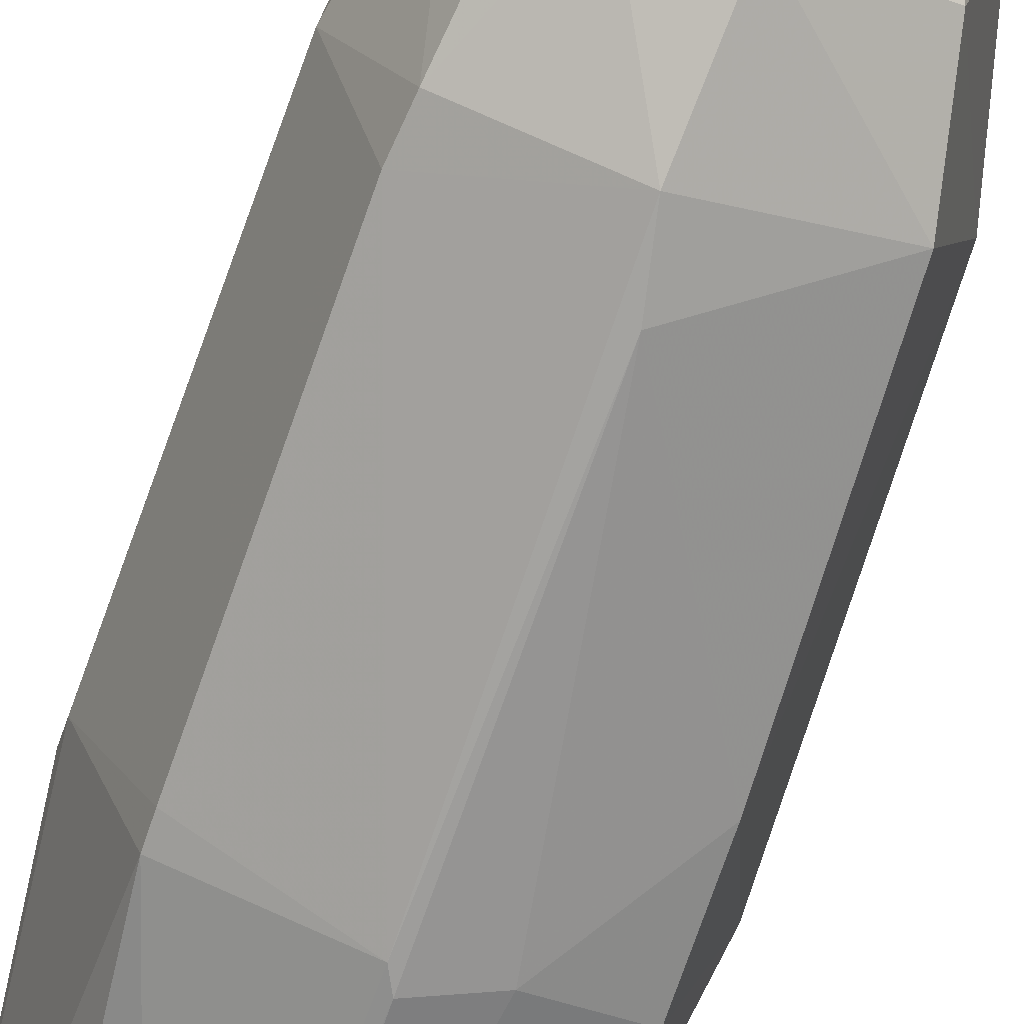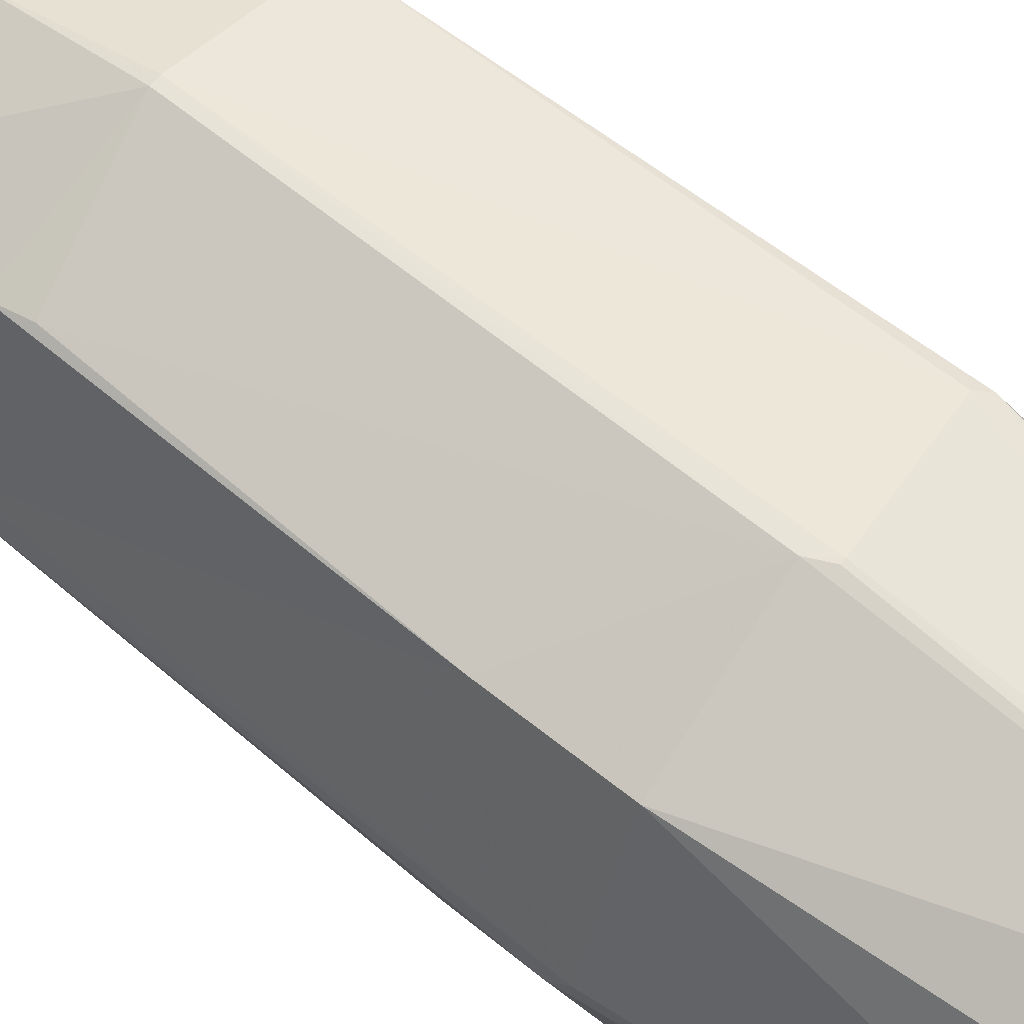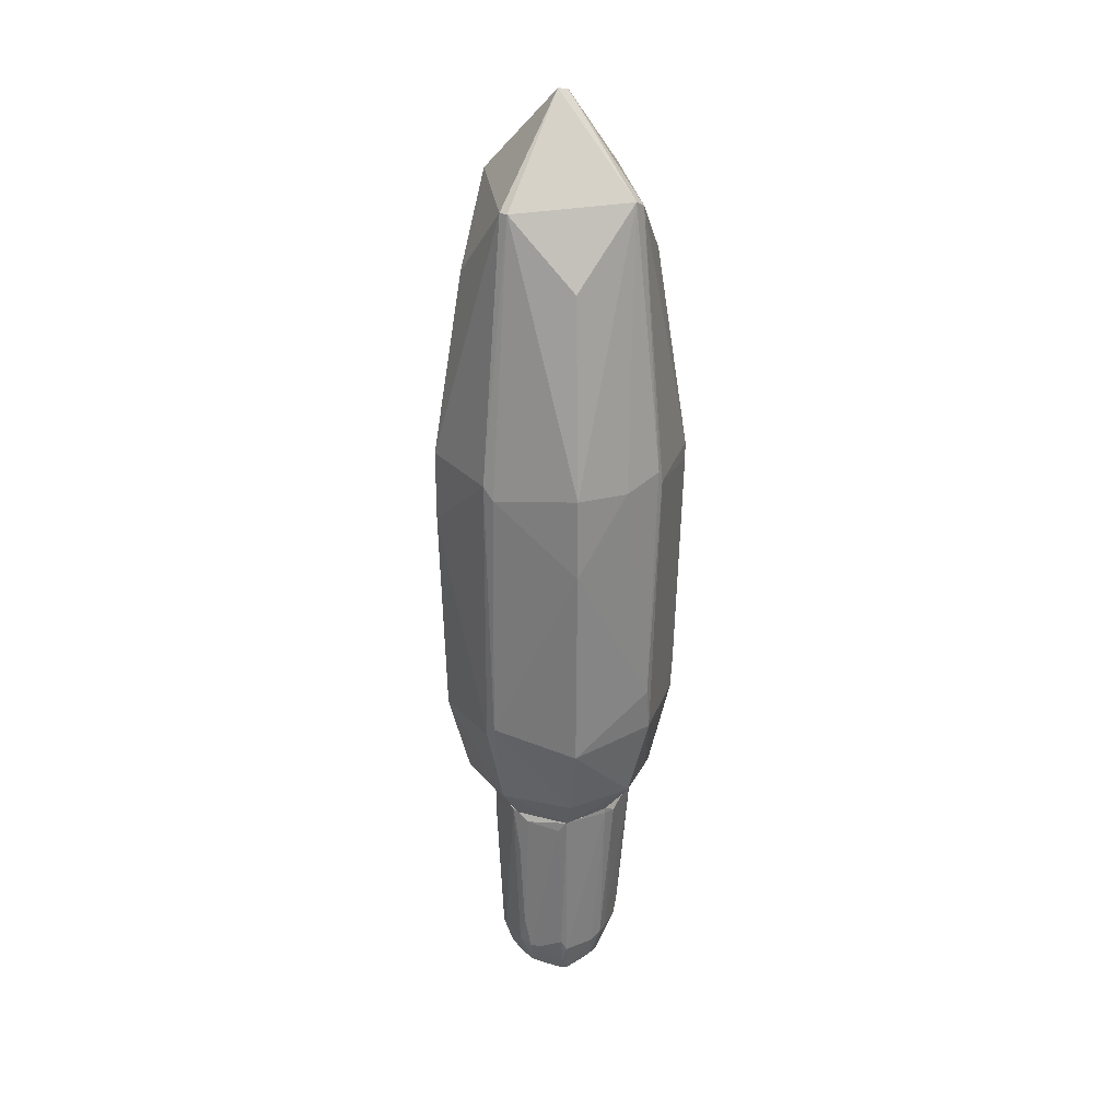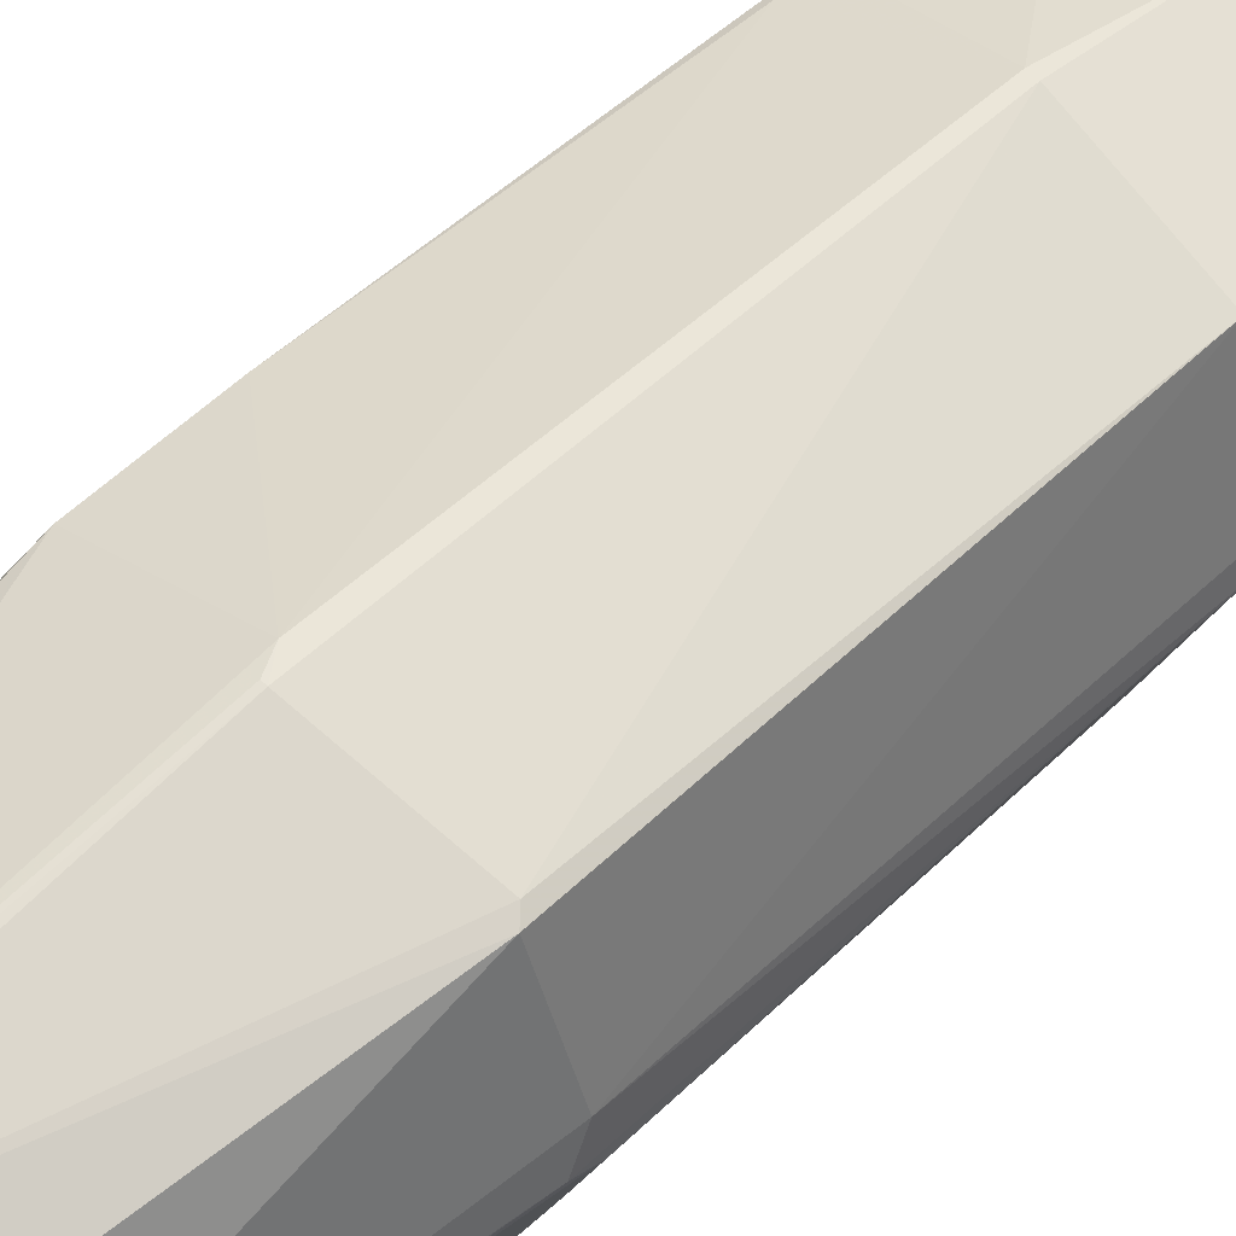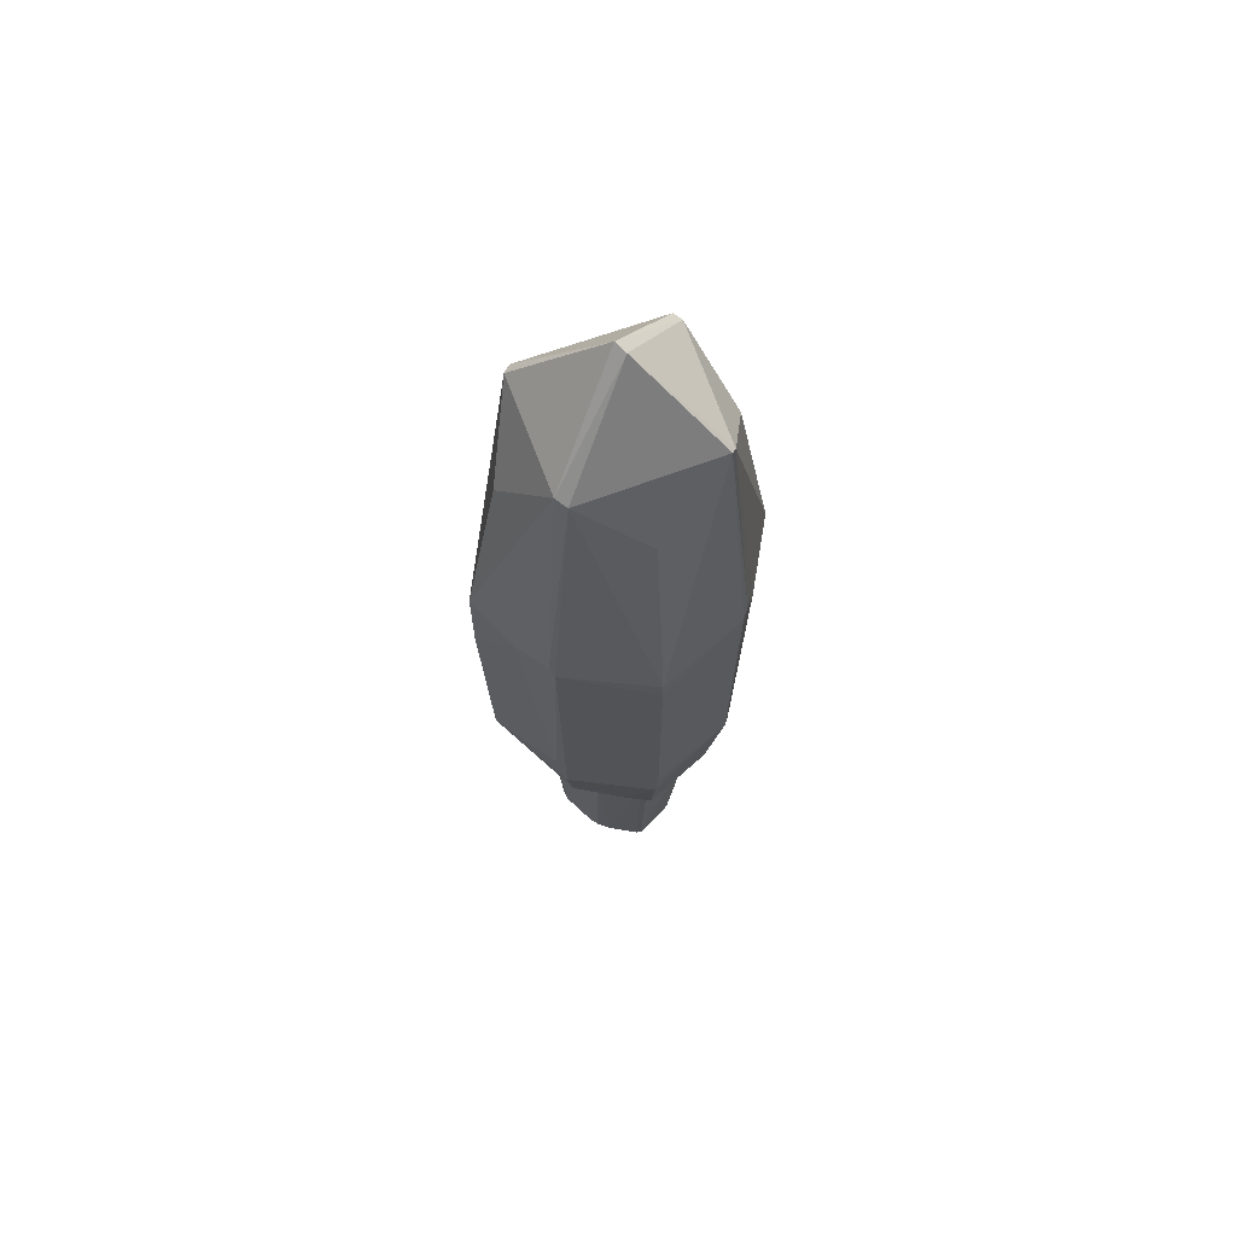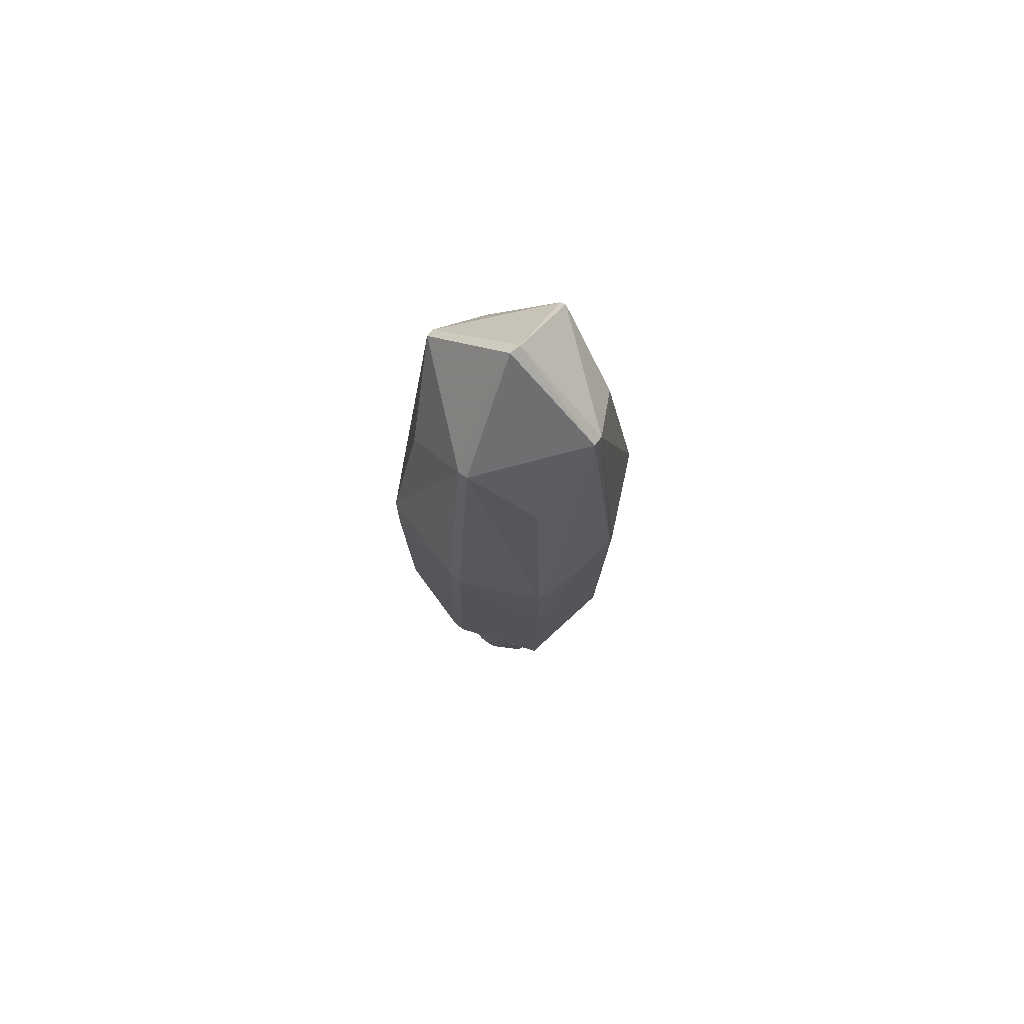
<metadata>
{"format":"obj","ext":"obj","renderer":"f3d","projection":"perspective","resolution":1024,"background":"white","views":[{"elev":-69.9,"azim":-18.5,"up":"+Z"},{"elev":62.6,"azim":129.5,"up":"+Z"},{"elev":26.6,"azim":127.9,"up":"+Y"},{"elev":58.5,"azim":-133.7,"up":"+Z"},{"elev":65.7,"azim":-152.7,"up":"+Y"},{"elev":73.3,"azim":123.0,"up":"+Y"}]}
</metadata>
<code>
o convex_0
v 0.5649 -3.184 0.02426
v -0.6346 -2.834 -0.0256
v -0.6346 -2.834 -0.000613
v -0.2847 -4.508 0.2241
v -0.009933 -4.208 -0.4503
v -0.03482 -2.759 0.574
v 0.06498 -2.759 -0.5504
v 0.365 -4.408 0.2991
v 0.365 -4.383 -0.3004
v -0.3846 -4.258 -0.3254
v 0.4649 -2.759 -0.4254
v 0.4149 -2.759 0.4241
v -0.4846 -2.759 -0.4253
v -0.4846 -2.759 0.424
v 0.01496 -4.258 0.449
v -0.4846 -4.258 0.02426
v 0.5149 -4.233 -0.05058
v 0.115 -4.508 -0.3255
v -0.3347 -4.283 0.349
v 0.4149 -4.183 0.3492
v 0.5649 -2.759 0.0991
v 0.4149 -4.483 0.02426
v -0.3097 -4.458 -0.2504
v 0.365 -4.233 -0.3505
v 0.06498 -4.483 0.374
v -0.05983 -2.834 -0.5504
v -0.4096 -4.033 -0.3504
v -0.08484 -2.784 0.574
v 0.3399 -2.834 0.4741
v 0.115 -4.233 0.449
v 0.5149 -4.208 0.07412
v 0.5649 -2.834 -0.07556
v -0.5096 -2.834 0.374
v 0.4149 -4.133 -0.3255
v 0.3399 -4.508 -0.2256
v -0.08484 -4.483 -0.3504
v -0.6346 -2.759 -0.05058
v -0.3597 -4.483 -0.05058
v -0.4346 -2.784 -0.4503
v -0.1097 -4.233 -0.4253
v -0.2348 -4.508 0.2991
v -0.2847 -4.258 0.374
v -0.4846 -4.233 -0.0256
v 0.06498 -2.809 -0.5504
v 0.08998 -4.258 -0.4253
v 0.4899 -2.859 -0.3505
v 0.2899 -4.508 -0.3004
v -0.6346 -2.809 0.02426
v 0.4399 -4.183 0.2991
v -0.5096 -2.784 -0.3754
v -0.4846 -2.809 0.424
v 0.4149 -2.934 0.4241
v 0.03997 -4.458 -0.3754
v 0.5399 -3.958 -0.000613
v -0.4096 -4.208 -0.3004
v 0.4399 -4.458 -0.0256
v -0.03482 -2.809 0.574
v 0.4899 -4.233 -0.1255
v -0.3846 -4.458 0.04924
v -0.03482 -4.183 0.449
v 0.3898 -4.458 0.1742
v -0.3597 -4.233 -0.3504
v -0.6346 -2.784 -0.05058
v -0.4096 -4.258 0.1991
f 19 33 64
f 7 6 11
f 11 6 12
f 6 7 13
f 6 13 14
f 3 2 16
f 11 12 21
f 6 14 28
f 12 6 29
f 20 29 30
f 8 20 30
f 15 25 30
f 25 8 30
f 1 21 31
f 21 1 32
f 11 21 32
f 24 11 34
f 9 24 34
f 4 18 35
f 22 25 35
f 23 10 36
f 2 3 37
f 14 13 37
f 18 4 38
f 10 23 38
f 36 18 38
f 23 36 38
f 13 7 39
f 7 26 39
f 27 13 39
f 26 5 40
f 5 36 40
f 39 26 40
f 19 4 41
f 25 15 41
f 4 35 41
f 35 25 41
f 19 41 42
f 41 15 42
f 16 2 43
f 10 38 43
f 38 16 43
f 7 11 44
f 11 24 44
f 5 26 44
f 26 7 44
f 5 44 45
f 44 24 45
f 11 32 46
f 34 11 46
f 24 9 47
f 9 35 47
f 35 18 47
f 45 24 47
f 3 16 48
f 33 14 48
f 16 33 48
f 37 3 48
f 14 37 48
f 20 8 49
f 8 31 49
f 31 21 49
f 13 27 50
f 37 13 50
f 28 14 51
f 14 33 51
f 33 19 51
f 19 42 51
f 42 28 51
f 21 12 52
f 12 29 52
f 29 20 52
f 20 49 52
f 49 21 52
f 36 5 53
f 18 36 53
f 5 45 53
f 47 18 53
f 45 47 53
f 1 31 54
f 31 17 54
f 32 1 54
f 17 46 54
f 46 32 54
f 27 10 55
f 10 43 55
f 17 31 56
f 35 9 56
f 22 35 56
f 6 28 57
f 28 15 57
f 29 6 57
f 30 29 57
f 15 30 57
f 9 34 58
f 46 17 58
f 34 46 58
f 56 9 58
f 17 56 58
f 4 19 59
f 19 16 59
f 16 38 59
f 38 4 59
f 15 28 60
f 28 42 60
f 42 15 60
f 8 25 61
f 25 22 61
f 31 8 61
f 56 31 61
f 22 56 61
f 10 27 62
f 36 10 62
f 27 39 62
f 39 40 62
f 40 36 62
f 2 37 63
f 43 2 63
f 50 27 63
f 37 50 63
f 27 55 63
f 55 43 63
f 16 19 64
f 33 16 64
o convex_1
v -0.3847 -2.484 -0.6502
v -0.00976 0.6393 1.024
v -0.03483 0.6393 1.024
v 0.06506 2.813 -0.7753
v 0.9896 -1.684 -0.05062
v -0.7345 -1.759 0.774
v -0.7844 2.813 0.0244
v 0.7898 2.763 -0.02575
v 0.8147 -0.08421 -0.8002
v 0.7148 -1.809 0.699
v -0.7345 0.414 -0.7503
v 0.01511 2.813 0.774
v 0.4648 -2.758 -0.4253
v -0.9593 -1.659 0.0244
v -0.7844 0.5891 0.8239
v 0.7647 0.5891 0.7239
v 0.06506 -1.409 -0.9751
v -0.4845 -2.759 0.424
v 0.03998 3.564 -0.000672
v -0.00976 -2.509 0.774
v 1.04 0.5891 -0.02555
v -1.009 0.664 0.04927
v 0.03998 0.6393 -1.025
v 0.7647 -1.809 -0.7503
v 0.4149 -2.758 0.424
v -0.6845 -1.784 -0.7001
v -0.03483 -1.784 0.9738
v 0.8147 0.5891 -0.8002
v -0.6595 -2.734 -0.02534
v -0.5596 2.263 -0.5503
v 0.7898 -2.483 0.0242
v -0.5846 2.238 0.624
v 0.03998 -2.484 -0.7753
v 0.6149 2.188 -0.6253
v 0.5898 2.139 0.5489
v -0.4845 -2.759 -0.4502
v -0.8095 -2.484 -0.000672
v -0.03483 2.763 -0.7753
v 0.7898 2.763 -0.1004
v 0.5649 -2.484 0.5989
v -0.00976 -1.784 -0.9503
v -0.6346 -2.509 0.5738
v 0.6397 -2.434 -0.6002
v -0.05971 2.788 0.774
v 1.04 0.4889 -0.1254
v -0.7345 0.5638 -0.7503
v 0.03998 0.5396 1.024
v -0.05971 3.538 -0.02555
v -0.9844 0.5638 0.1991
v 0.7647 -0.009324 0.7239
v -0.7844 2.788 0.07415
v -0.5846 -2.559 -0.5503
v 0.9647 -1.784 0.04907
v -0.00976 0.5396 -1.025
v 0.3649 0.539 -0.9503
v -0.7345 0.539 0.8488
v 0.01511 -1.784 0.9738
v -1.009 0.539 -0.000672
v -0.7096 -1.534 -0.7001
v 0.5898 -2.758 0.0242
v -0.08478 -2.759 0.574
v -0.9345 -1.784 0.1241
v 0.6897 -1.634 0.7239
v 0.06506 -2.759 -0.5503
f 124 125 128
f 67 66 76
f 76 72 83
f 72 80 85
f 73 69 88
f 81 73 88
f 70 84 91
f 92 68 98
f 72 76 99
f 80 72 99
f 76 80 99
f 82 93 100
f 78 90 101
f 68 87 102
f 94 71 102
f 68 83 103
f 83 72 103
f 72 85 103
f 98 68 103
f 92 98 103
f 84 89 104
f 95 74 104
f 81 88 105
f 65 90 105
f 97 65 105
f 88 97 105
f 84 70 106
f 93 82 106
f 101 93 106
f 88 69 107
f 69 95 107
f 95 77 107
f 77 97 107
f 97 88 107
f 67 76 108
f 76 83 108
f 96 79 108
f 69 73 109
f 85 69 109
f 73 92 109
f 103 85 109
f 92 103 109
f 71 94 110
f 94 102 110
f 66 67 111
f 76 66 111
f 80 76 111
f 67 91 111
f 83 68 112
f 68 102 112
f 102 71 112
f 108 83 112
f 70 79 113
f 86 78 113
f 85 80 114
f 80 111 114
f 71 86 115
f 79 96 115
f 96 108 115
f 112 71 115
f 108 112 115
f 113 79 115
f 86 113 115
f 90 65 116
f 65 97 116
f 100 93 116
f 97 100 116
f 101 90 116
f 93 101 116
f 69 85 117
f 95 69 117
f 74 95 117
f 114 74 117
f 85 114 117
f 87 81 118
f 102 87 118
f 81 105 118
f 75 110 118
f 110 102 118
f 73 81 119
f 87 68 119
f 81 87 119
f 68 92 119
f 92 73 119
f 79 70 120
f 91 67 120
f 70 91 120
f 67 108 120
f 108 79 120
f 91 84 121
f 84 104 121
f 104 74 121
f 111 91 121
f 86 71 122
f 78 86 122
f 71 110 122
f 110 75 122
f 90 78 123
f 105 90 123
f 75 118 123
f 118 105 123
f 122 75 123
f 78 122 123
f 77 95 124
f 104 89 124
f 95 104 124
f 89 84 125
f 82 100 125
f 84 106 125
f 106 82 125
f 124 89 125
f 78 101 126
f 106 70 126
f 101 106 126
f 70 113 126
f 113 78 126
f 74 114 127
f 114 111 127
f 121 74 127
f 111 121 127
f 97 77 128
f 100 97 128
f 77 124 128
f 125 100 128

</code>
